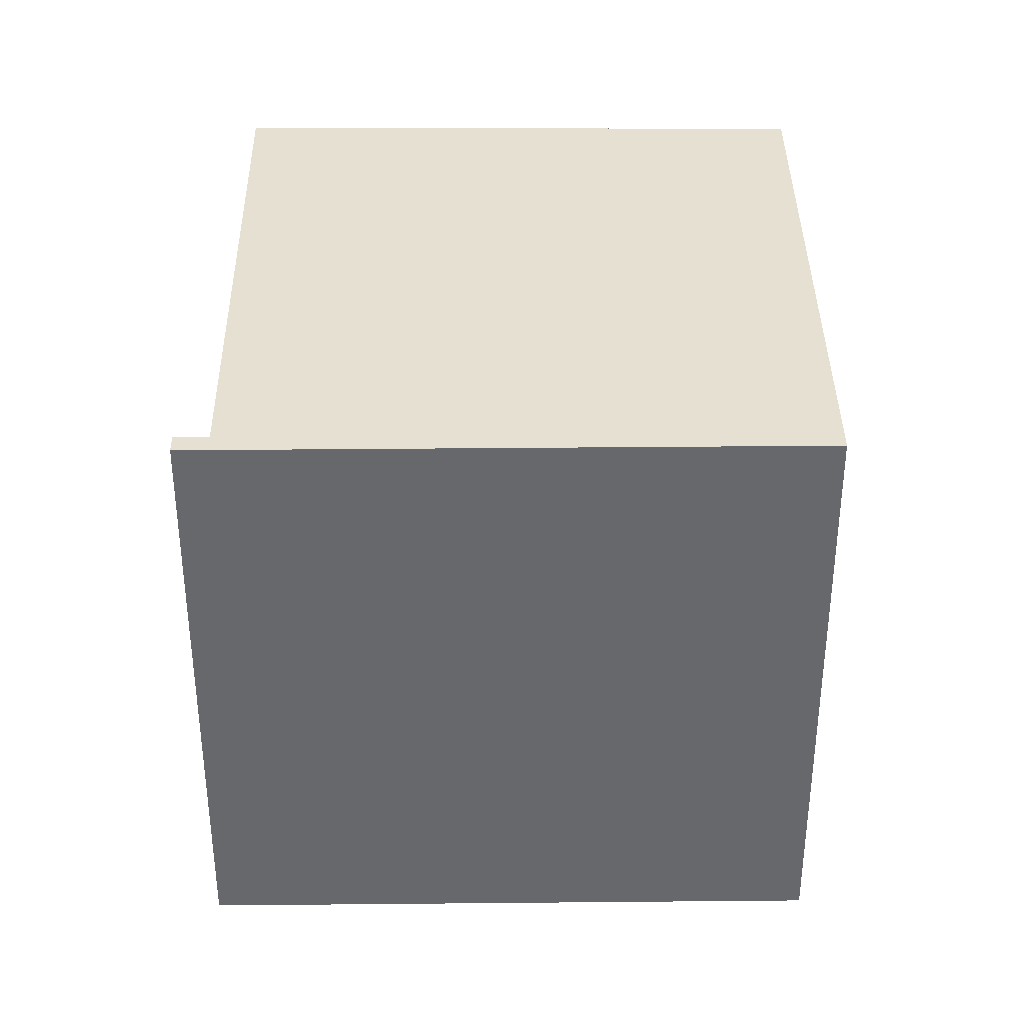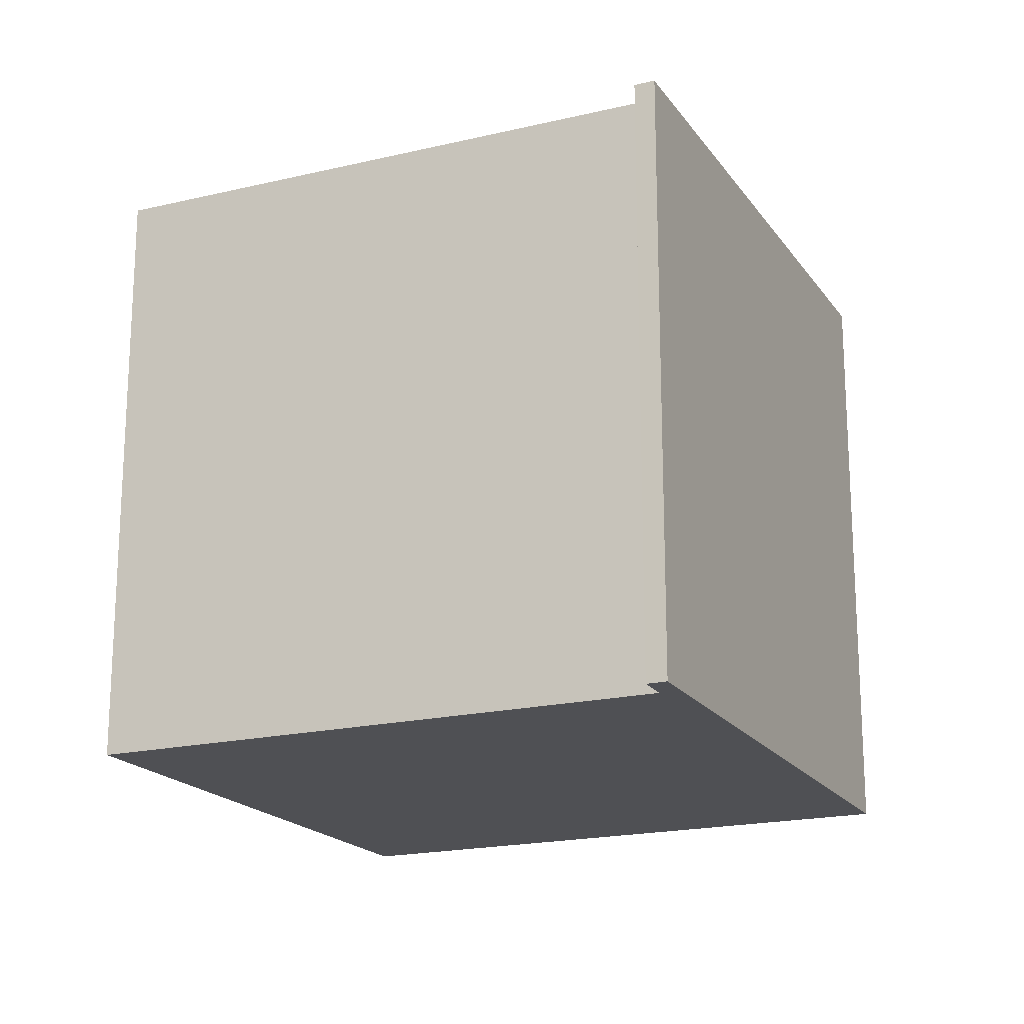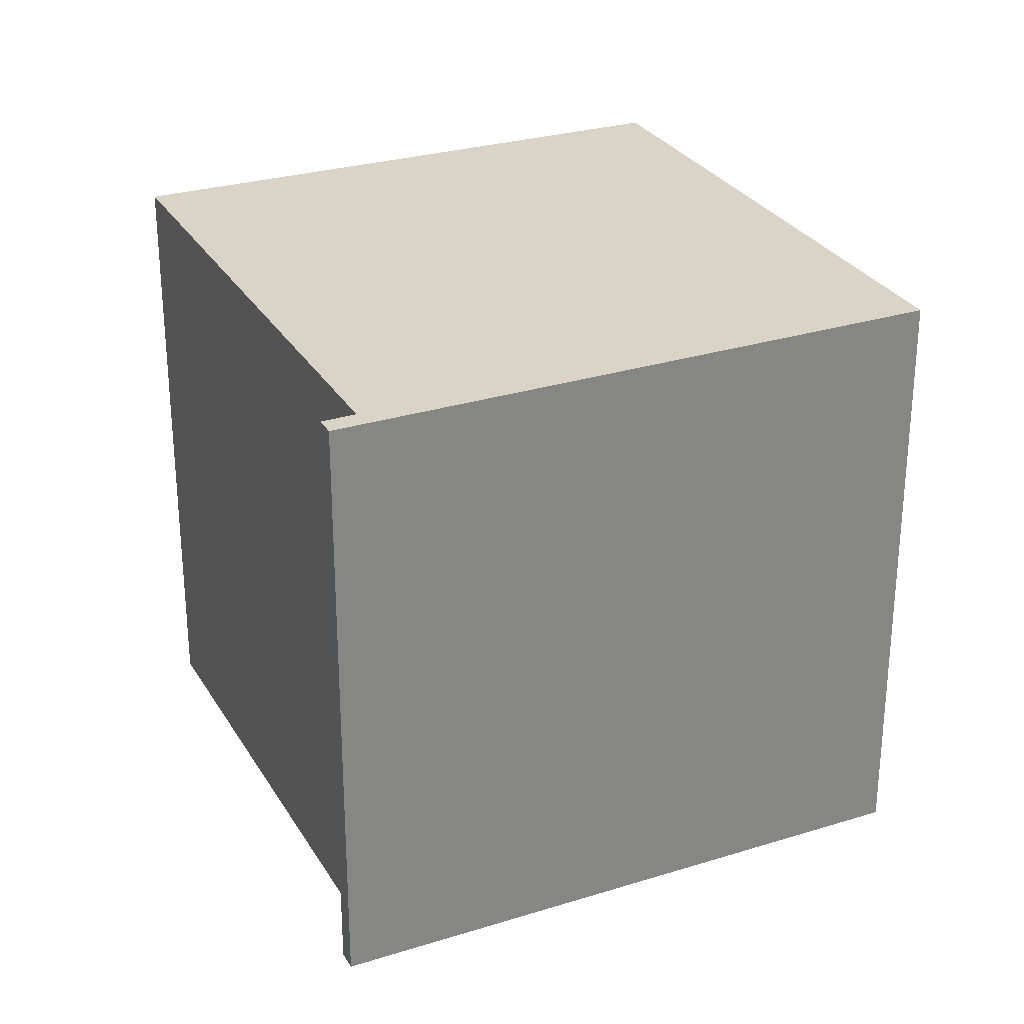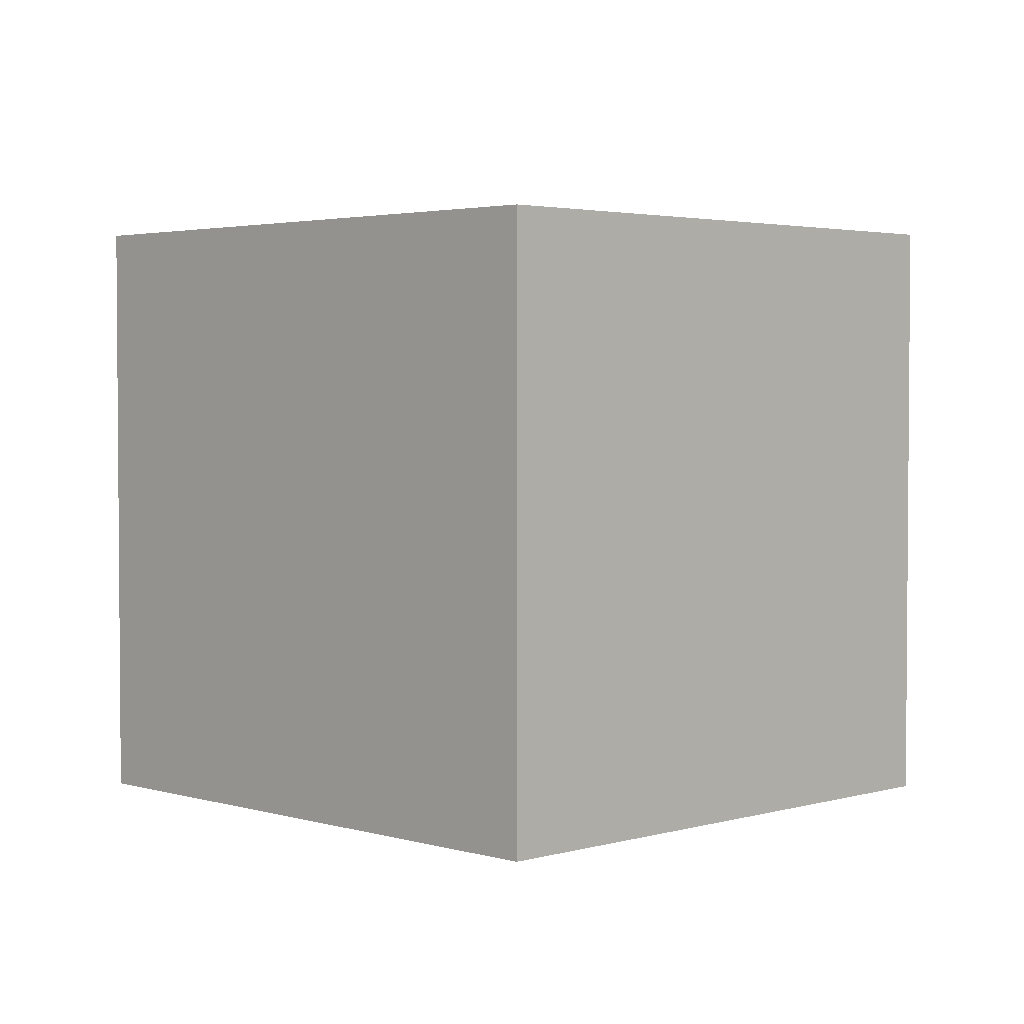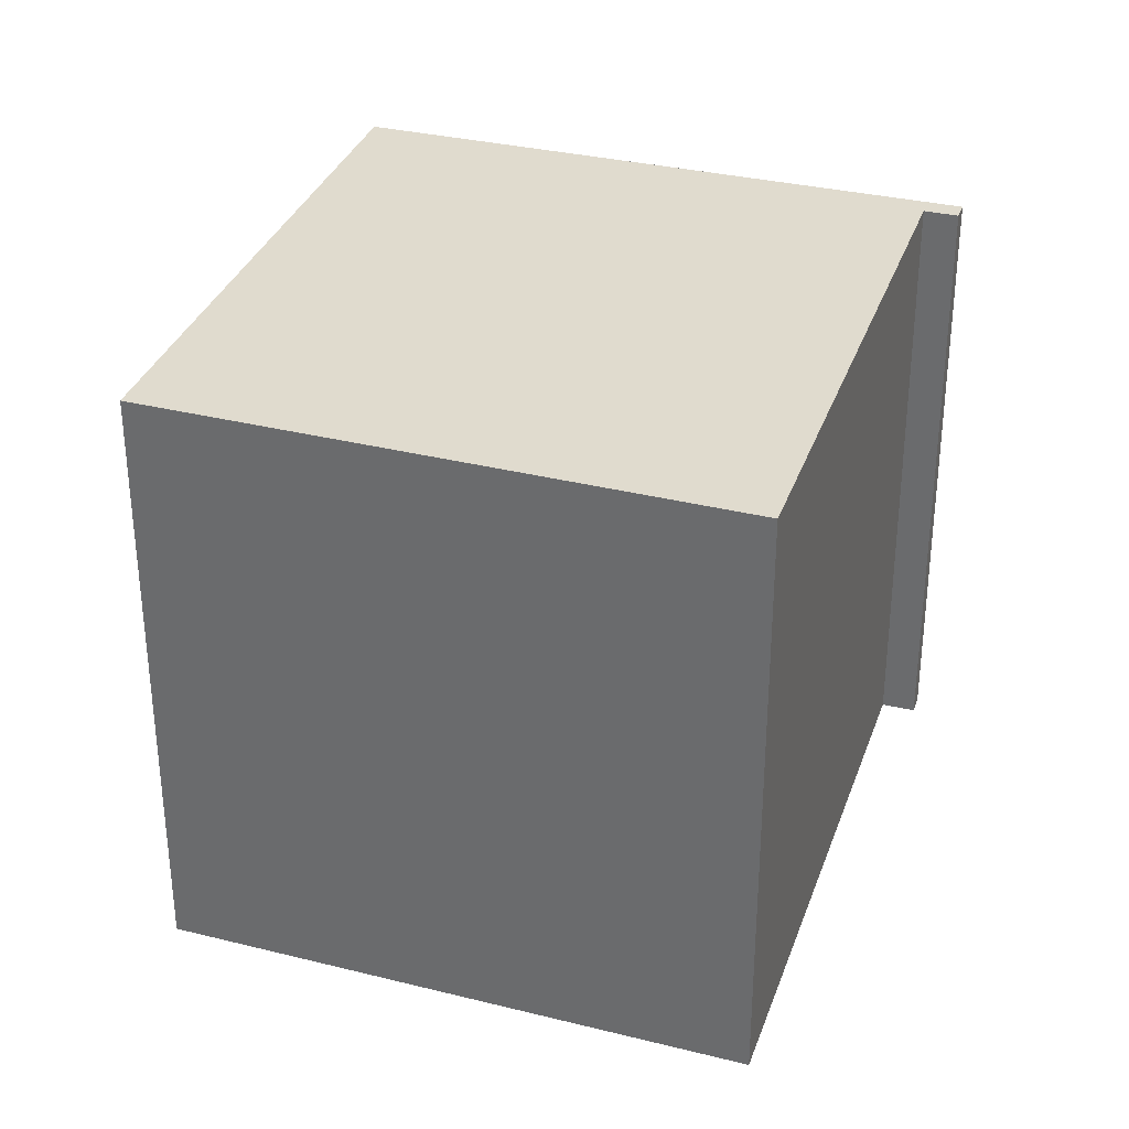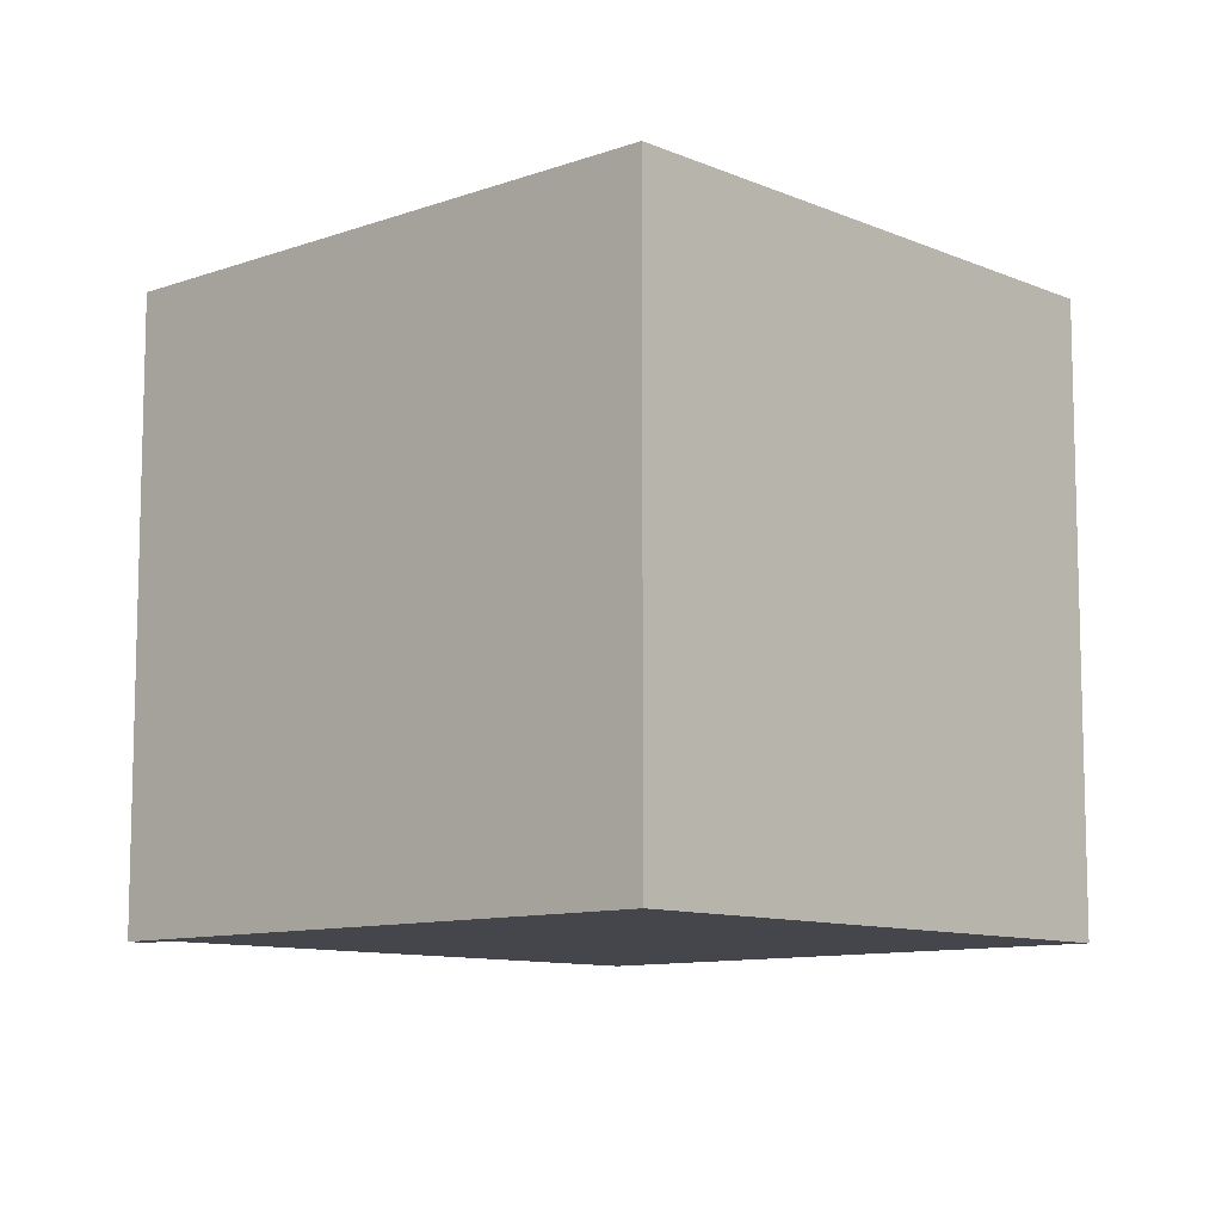
<metadata>
{"format":"obj","ext":"obj","renderer":"f3d","projection":"perspective","resolution":1024,"background":"white","views":[{"elev":37.6,"azim":43.7,"up":"+Y"},{"elev":-19.1,"azim":-21.3,"up":"+Y"},{"elev":28.7,"azim":19.3,"up":"+Y"},{"elev":2.9,"azim":89.7,"up":"+Y"},{"elev":33.5,"azim":-117.7,"up":"+Y"},{"elev":-10.0,"azim":87.0,"up":"+Y"}]}
</metadata>
<code>
v  2.165 3.232 2.473
v  2.219 3.232 2.263
v  2.087 3.232 2.393
v  4.546 3.232 0.143
v  2.288 3.232 -2.165
v  0 3.232 1.979e-16
v  2.288 1.326e-16 -2.165
v  0 0 0
v  2.219 -1.386e-16 2.263
v  2.087 -1.465e-16 2.393
v  2.165 -1.514e-16 2.473
v  4.546 -8.756e-18 0.143
g defaultobject
f 1 2 3
f 2 1 4
f 2 4 5
f 5 6 2
f 7 6 5
f 6 7 8
f 9 3 2
f 3 9 10
f 8 2 6
f 2 8 9
f 10 1 3
f 1 10 11
f 11 4 1
f 4 11 12
f 12 5 4
f 5 12 7
f 11 10 12
f 9 12 10
f 8 12 9
f 7 12 8

</code>
